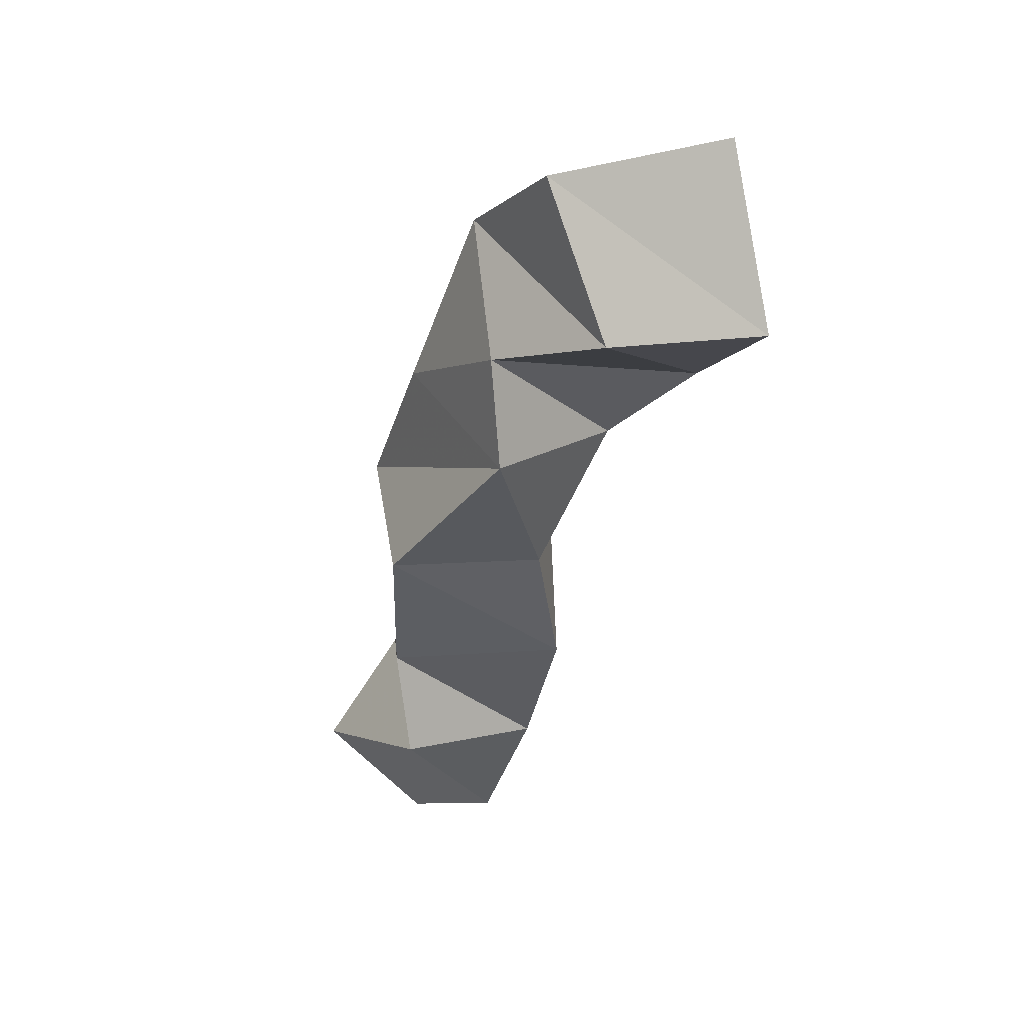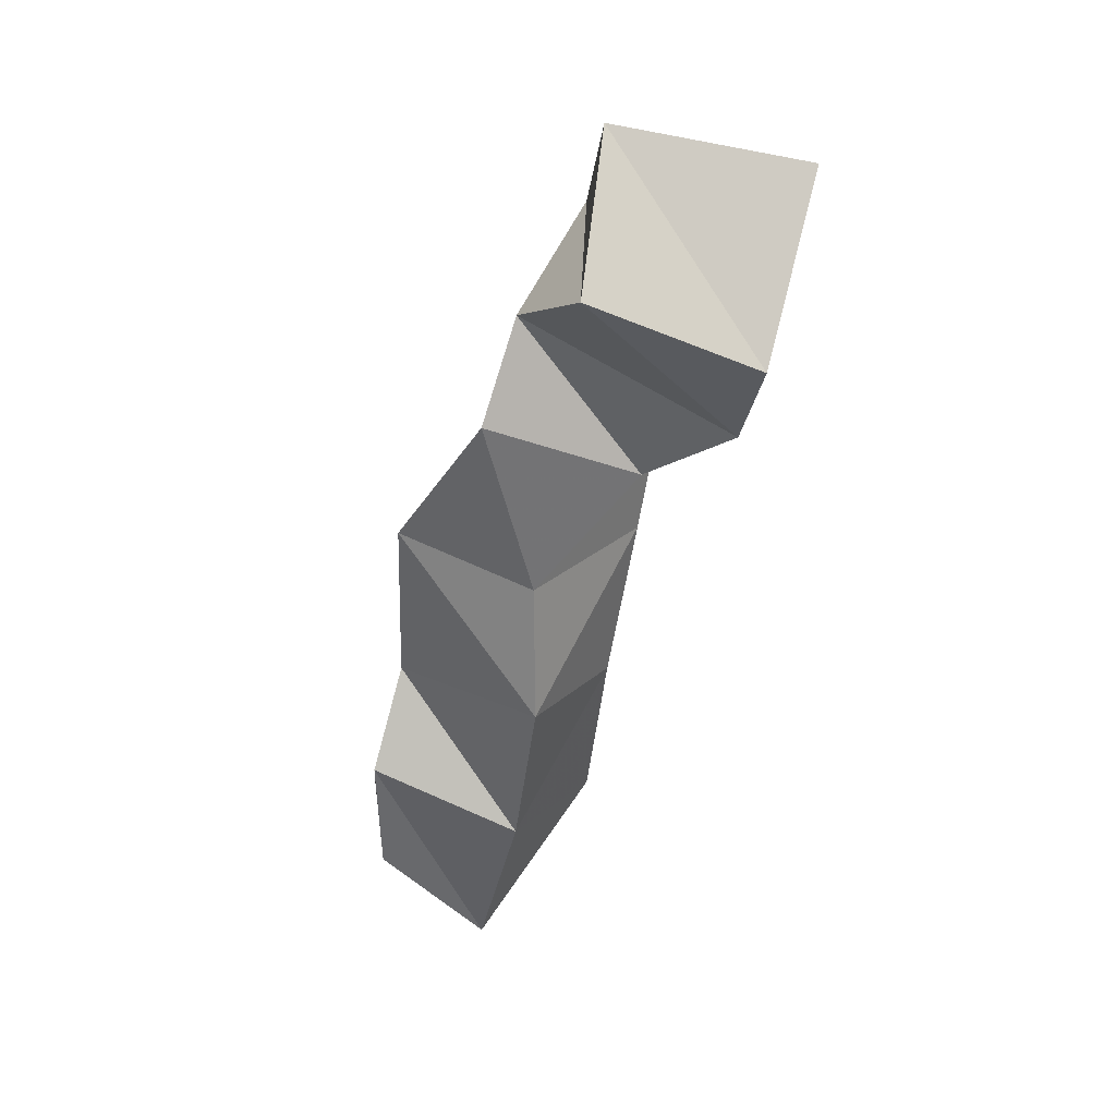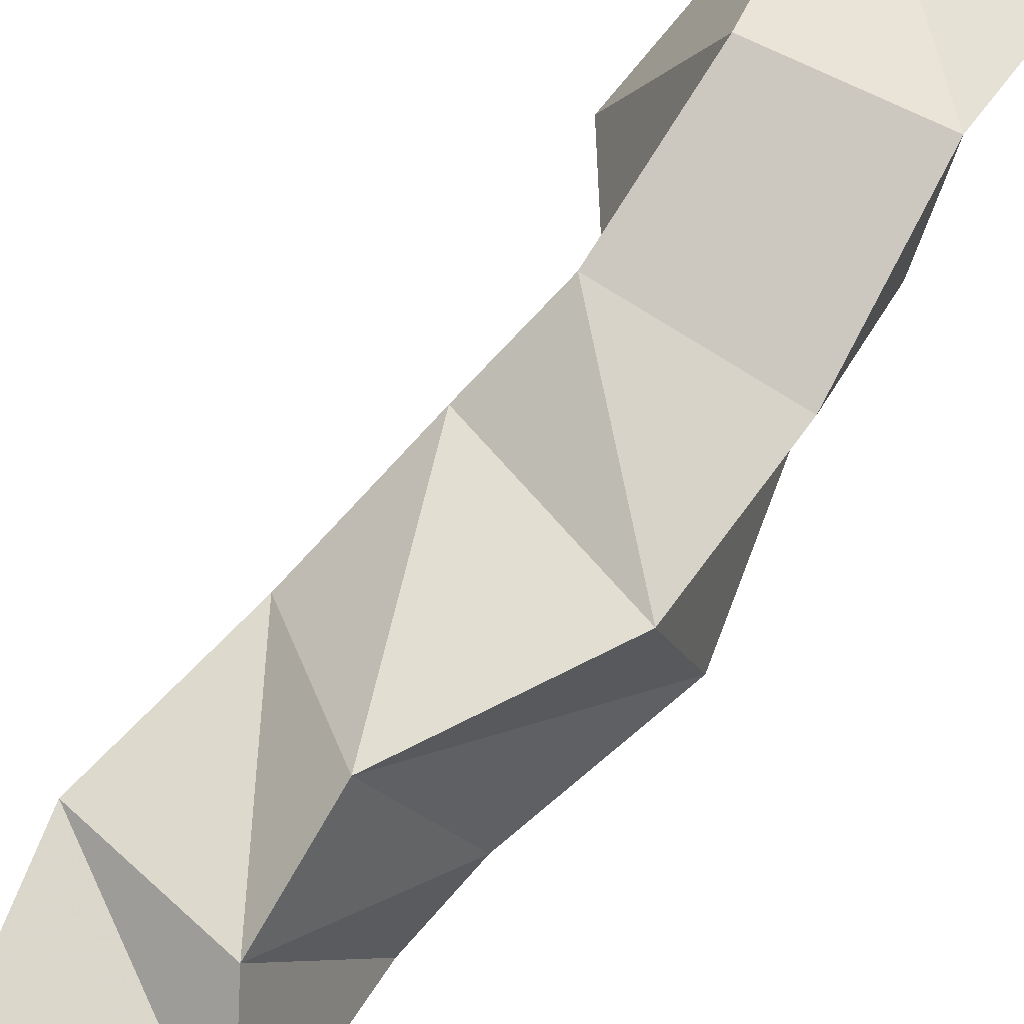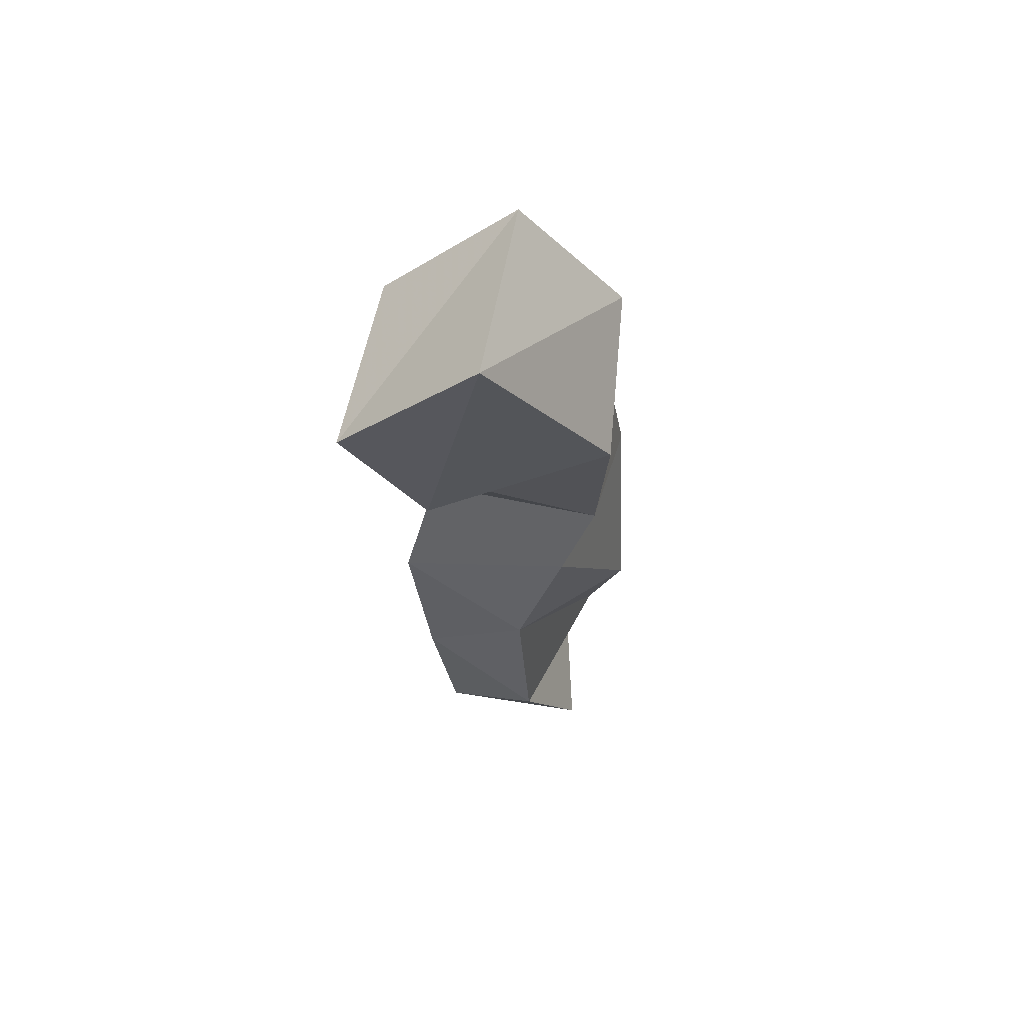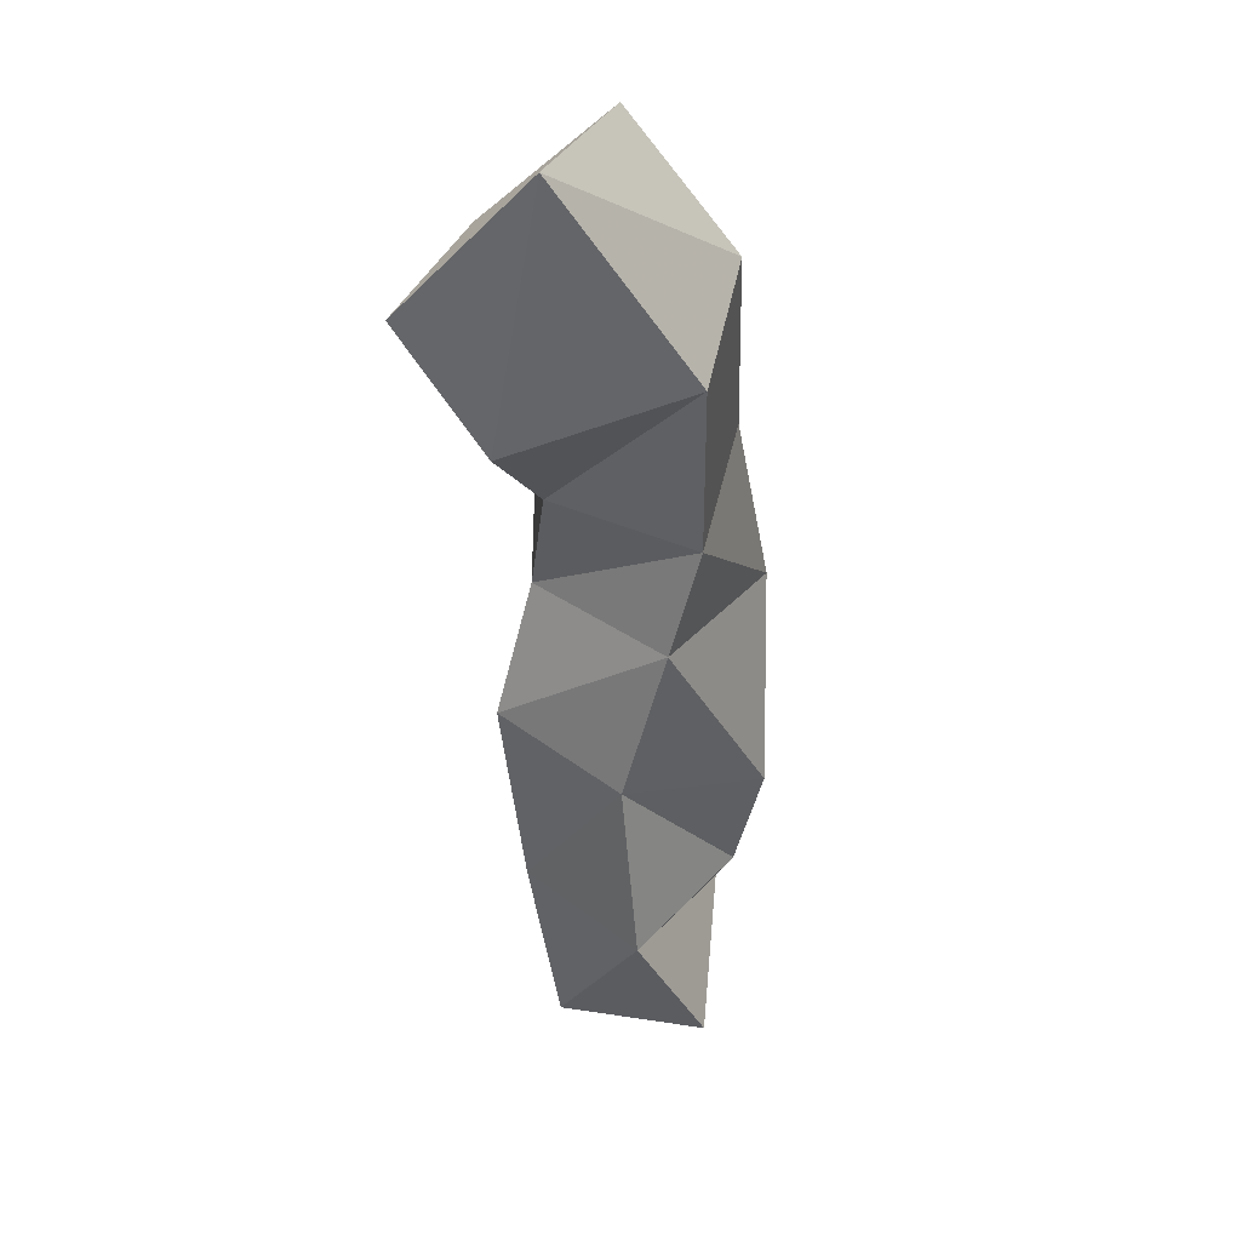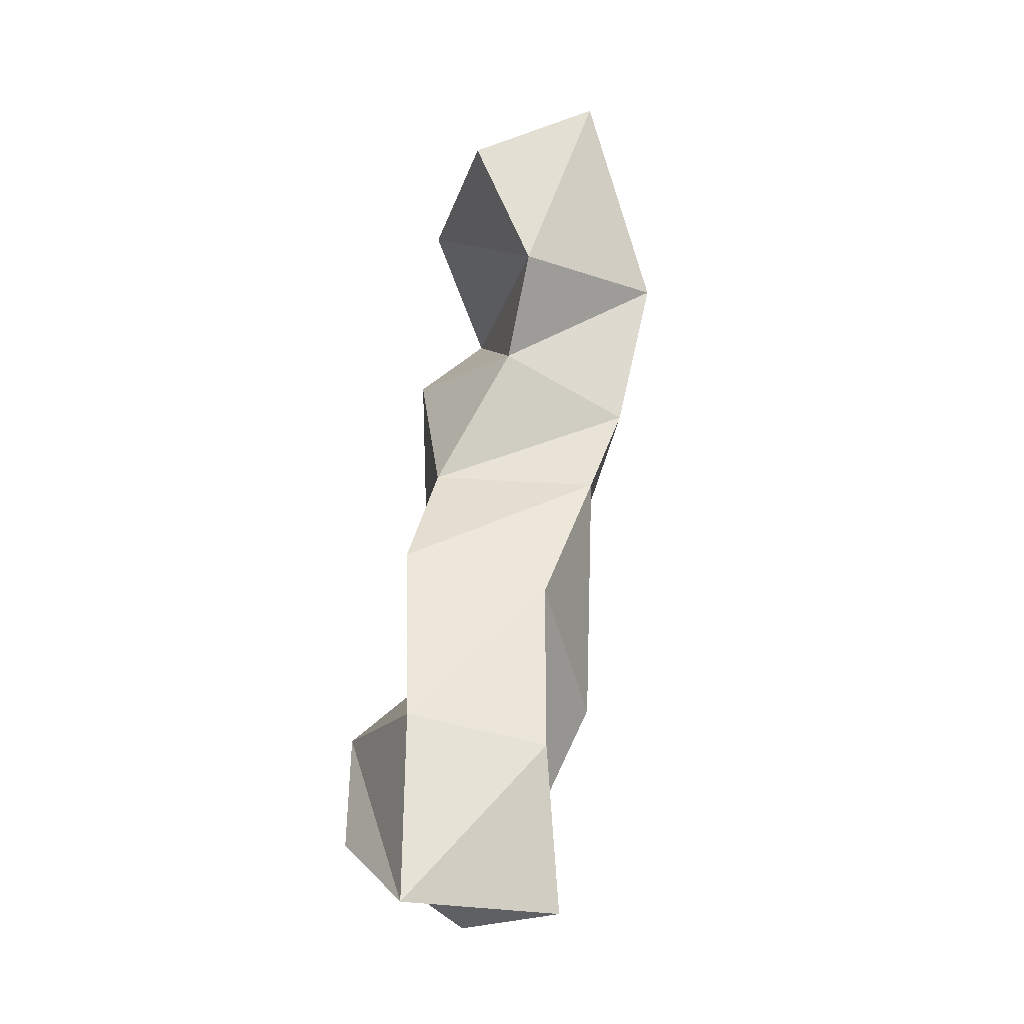
<metadata>
{"format":"obj","ext":"obj","renderer":"f3d","projection":"perspective","resolution":1024,"background":"white","views":[{"elev":53.4,"azim":-20.0,"up":"+Z"},{"elev":37.9,"azim":15.2,"up":"+Z"},{"elev":79.2,"azim":-128.0,"up":"+Y"},{"elev":50.9,"azim":100.9,"up":"+Z"},{"elev":24.3,"azim":109.3,"up":"+Z"},{"elev":-43.9,"azim":70.0,"up":"+Z"}]}
</metadata>
<code>
v 0.2777 0.1 0.4671
v 0.2591 0.1437 0.4584
v 0.3073 0.1095 0.432
v 0.3097 0.1561 0.4365
v 0.2769 0.1 0.5066
v 0.2891 0.1579 0.4841
v 0.3211 0.1049 0.4866
v 0.3343 0.1434 0.4757
v 0.2801 0.1207 0.5321
v 0.3018 0.1702 0.5192
v 0.3293 0.1 0.5414
v 0.3411 0.141 0.529
v 0.2816 0.1208 0.5851
v 0.2901 0.166 0.5774
v 0.3263 0.1099 0.5812
v 0.3463 0.1556 0.5747
v 0.3126 0.1075 0.637
v 0.3031 0.1607 0.625
v 0.3539 0.1244 0.6174
v 0.3496 0.1656 0.6068
v 0.3172 0.1273 0.6618
v 0.3263 0.1674 0.6771
v 0.3809 0.1216 0.6368
v 0.3663 0.1712 0.6553
v 0.3416 0.1021 0.6842
v 0.3379 0.1395 0.7157
v 0.3907 0.1 0.6725
v 0.3941 0.1403 0.7112
f 1 2 4
f 3 1 4
f 2 6 8
f 4 2 8
f 6 5 7
f 8 6 7
f 5 1 3
f 7 5 3
f 8 7 3
f 4 8 3
f 2 1 5
f 6 2 5
f 5 6 8
f 7 5 8
f 6 10 12
f 8 6 12
f 10 9 11
f 12 10 11
f 9 5 7
f 11 9 7
f 12 11 7
f 8 12 7
f 6 5 9
f 10 6 9
f 9 10 12
f 11 9 12
f 10 14 16
f 12 10 16
f 14 13 15
f 16 14 15
f 13 9 11
f 15 13 11
f 16 15 11
f 12 16 11
f 10 9 13
f 14 10 13
f 13 14 16
f 15 13 16
f 14 18 20
f 16 14 20
f 18 17 19
f 20 18 19
f 17 13 15
f 19 17 15
f 20 19 15
f 16 20 15
f 14 13 17
f 18 14 17
f 17 18 20
f 19 17 20
f 18 22 24
f 20 18 24
f 22 21 23
f 24 22 23
f 21 17 19
f 23 21 19
f 24 23 19
f 20 24 19
f 18 17 21
f 22 18 21
f 21 22 24
f 23 21 24
f 22 26 28
f 24 22 28
f 26 25 27
f 28 26 27
f 25 21 23
f 27 25 23
f 28 27 23
f 24 28 23
f 22 21 25
f 26 22 25

</code>
